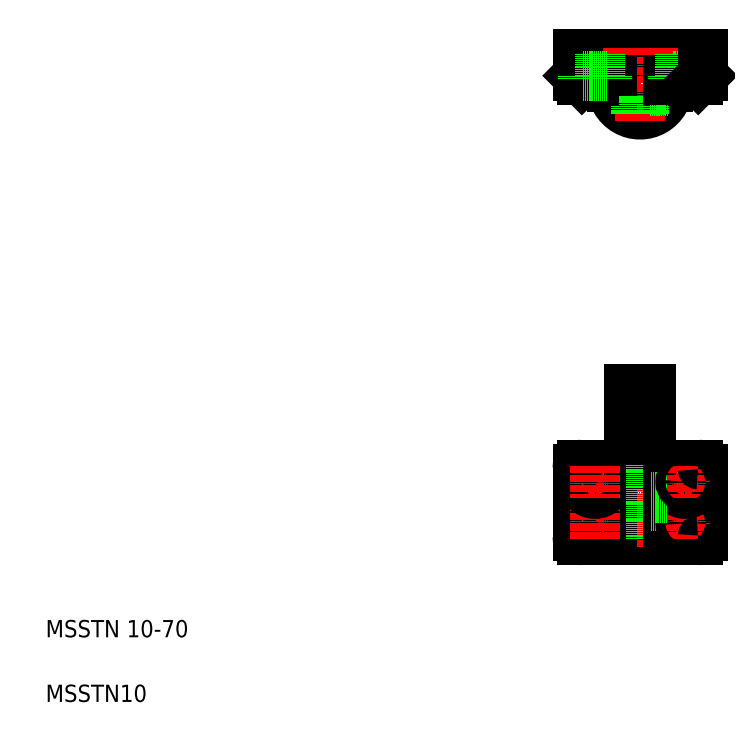
<metadata>
{"format":"dxf","ext":"dxf","renderer":"ezdxf+matplotlib","layout":"modelspace","background":"white","min_lineweight":24,"dpi":150}
</metadata>
<code>
0
SECTION
2
ENTITIES
0
LINE
8
CENTER
10
291.9
20
113.1
30
0
11
310.9
21
113.1
31
0
0
LINE
8
CENTER
10
279.9
20
305.6
30
0
11
311.9
21
305.6
31
0
0
LINE
8
0
10
290.9
20
165.1
30
0
11
300.9
21
165.1
31
0
0
ARC
8
0
10
295.9
20
305.6
30
0
40
13
50
180
51
1.002e-05
0
CIRCLE
8
0
10
295.9
20
305.6
30
0
40
5
0
CIRCLE
8
0
10
295.9
20
113.1
30
0
40
1.621
0
CIRCLE
8
0
10
295.9
20
113.1
30
0
40
2
0
LINE
8
0
10
266.9
20
320.6
30
0
11
324.9
21
320.6
31
0
0
LINE
8
0
10
268.9
20
130.1
30
0
11
322.9
21
130.1
31
0
0
LINE
8
0
10
268.9
20
95.08
30
0
11
322.9
21
95.08
31
0
0
TEXT
8
0
10
20
20
50
30
0
40
8
1
MSSTN 10-70
0
TEXT
8
0
10
20
20
20
30
0
40
8
1
MSSTN10
0
LINE
8
CENTER
10
295.9
20
168.9
30
0
11
295.9
21
92.08
31
0
0
LINE
8
0
10
290.9
20
130.1
30
0
11
290.9
21
165.1
31
0
0
LINE
8
0
10
290.9
20
130.1
30
0
11
290.9
21
95.08
31
0
0
LINE
8
0
10
282.9
20
130.1
30
0
11
282.9
21
95.08
31
0
0
LINE
8
0
10
266.9
20
128.1
30
0
11
266.9
21
97.08
31
0
0
LINE
8
CENTER
10
267.4
20
103.1
30
0
11
282.4
21
103.1
31
0
0
CIRCLE
8
0
10
274.9
20
103.1
30
0
40
5.5
0
CIRCLE
8
0
10
274.9
20
103.1
30
0
40
2.25
0
ARC
8
0
10
268.9
20
97.08
30
0
40
2
50
180
51
270
0
LINE
8
0
10
282.4
20
95.08
30
0
11
282.4
21
95.08
31
0
0
LINE
8
0
10
295.9
20
95.08
30
0
11
295.9
21
95.08
31
0
0
LINE
8
CENTER
10
274.9
20
95.58
30
0
11
274.9
21
110.6
31
0
0
LINE
8
CENTER
10
267.4
20
122.1
30
0
11
282.4
21
122.1
31
0
0
CIRCLE
8
0
10
274.9
20
122.1
30
0
40
5.5
0
CIRCLE
8
0
10
274.9
20
122.1
30
0
40
2.25
0
ARC
8
0
10
268.9
20
128.1
30
0
40
2
50
90
51
180
0
LINE
8
CENTER
10
274.9
20
129.6
30
0
11
274.9
21
114.6
31
0
0
LINE
8
CENTER
10
295.9
20
323.6
30
0
11
295.9
21
289.6
31
0
0
LINE
8
CENTER
10
274.9
20
323.6
30
0
11
274.9
21
305.6
31
0
0
LINE
8
0
10
282.9
20
308.6
30
0
11
282.9
21
305.6
31
0
0
LINE
8
0
10
293.9
20
301.1
30
0
11
293.9
21
292.8
31
0
0
LINE
8
0
10
294.3
20
300.9
30
0
11
294.3
21
292.7
31
0
0
LINE
8
0
10
268.9
20
308.6
30
0
11
282.9
21
308.6
31
0
0
LINE
8
0
10
272.6
20
320.6
30
0
11
272.6
21
310.6
31
0
0
LINE
8
0
10
266.9
20
320.6
30
0
11
266.9
21
310.6
31
0
0
LINE
8
0
10
266.9
20
310.6
30
0
11
268.9
21
308.6
31
0
0
LINE
8
0
10
277.1
20
320.6
30
0
11
277.1
21
310.6
31
0
0
LINE
8
0
10
300.9
20
130.1
30
0
11
300.9
21
165.1
31
0
0
LINE
8
0
10
300.9
20
130.1
30
0
11
300.9
21
95.08
31
0
0
LINE
8
0
10
308.9
20
130.1
30
0
11
308.9
21
95.08
31
0
0
LINE
8
0
10
324.9
20
128.1
30
0
11
324.9
21
97.08
31
0
0
LINE
8
CENTER
10
324.4
20
103.1
30
0
11
309.4
21
103.1
31
0
0
CIRCLE
8
0
10
316.9
20
103.1
30
0
40
5.5
0
LINE
8
0
10
300.9
20
111.1
30
0
11
308.9
21
111.1
31
0
0
LINE
8
0
10
300.9
20
111.5
30
0
11
308.9
21
111.5
31
0
0
LINE
8
CENTER
10
316.9
20
95.58
30
0
11
316.9
21
110.6
31
0
0
CIRCLE
8
0
10
316.9
20
103.1
30
0
40
2.25
0
ARC
8
0
10
322.9
20
97.08
30
0
40
2
50
270
51
0
0
LINE
8
CENTER
10
324.4
20
122.1
30
0
11
309.4
21
122.1
31
0
0
CIRCLE
8
0
10
316.9
20
122.1
30
0
40
5.5
0
LINE
8
CENTER
10
316.9
20
129.6
30
0
11
316.9
21
114.6
31
0
0
LINE
8
0
10
300.9
20
115.1
30
0
11
308.9
21
115.1
31
0
0
LINE
8
0
10
300.9
20
114.7
30
0
11
308.9
21
114.7
31
0
0
CIRCLE
8
0
10
316.9
20
122.1
30
0
40
2.25
0
ARC
8
0
10
322.9
20
128.1
30
0
40
2
50
0
51
90
0
LINE
8
CENTER
10
316.9
20
323.6
30
0
11
316.9
21
305.6
31
0
0
LINE
8
0
10
308.9
20
308.6
30
0
11
308.9
21
305.6
31
0
0
LINE
8
0
10
300.6
20
304
30
0
11
308.8
21
304
31
0
0
LINE
8
0
10
300.6
20
307.3
30
0
11
308.8
21
307.3
31
0
0
LINE
8
0
10
300.5
20
303.6
30
0
11
308.7
21
303.6
31
0
0
LINE
8
0
10
300.5
20
307.6
30
0
11
308.7
21
307.6
31
0
0
LINE
8
0
10
297.9
20
301.1
30
0
11
297.9
21
292.8
31
0
0
LINE
8
0
10
297.5
20
300.9
30
0
11
297.5
21
292.7
31
0
0
LINE
8
0
10
311.4
20
310.6
30
0
11
322.4
21
310.6
31
0
0
LINE
8
0
10
308.9
20
308.6
30
0
11
322.9
21
308.6
31
0
0
LINE
8
0
10
314.6
20
320.6
30
0
11
314.6
21
310.6
31
0
0
LINE
8
0
10
319.1
20
320.6
30
0
11
319.1
21
310.6
31
0
0
LINE
8
0
10
311.4
20
310.6
30
0
11
311.4
21
308.6
31
0
0
LINE
8
0
10
324.9
20
320.6
30
0
11
324.9
21
310.6
31
0
0
LINE
8
0
10
322.4
20
310.6
30
0
11
322.4
21
308.6
31
0
0
LINE
8
0
10
322.9
20
308.6
30
0
11
324.9
21
310.6
31
0
0
LINE
8
0
10
269.4
20
310.6
30
0
11
280.4
21
310.6
31
0
0
LINE
8
0
10
269.4
20
310.6
30
0
11
269.4
21
308.6
31
0
0
LINE
8
0
10
280.4
20
310.6
30
0
11
280.4
21
308.6
31
0
0
ENDSEC
0
EOF

</code>
